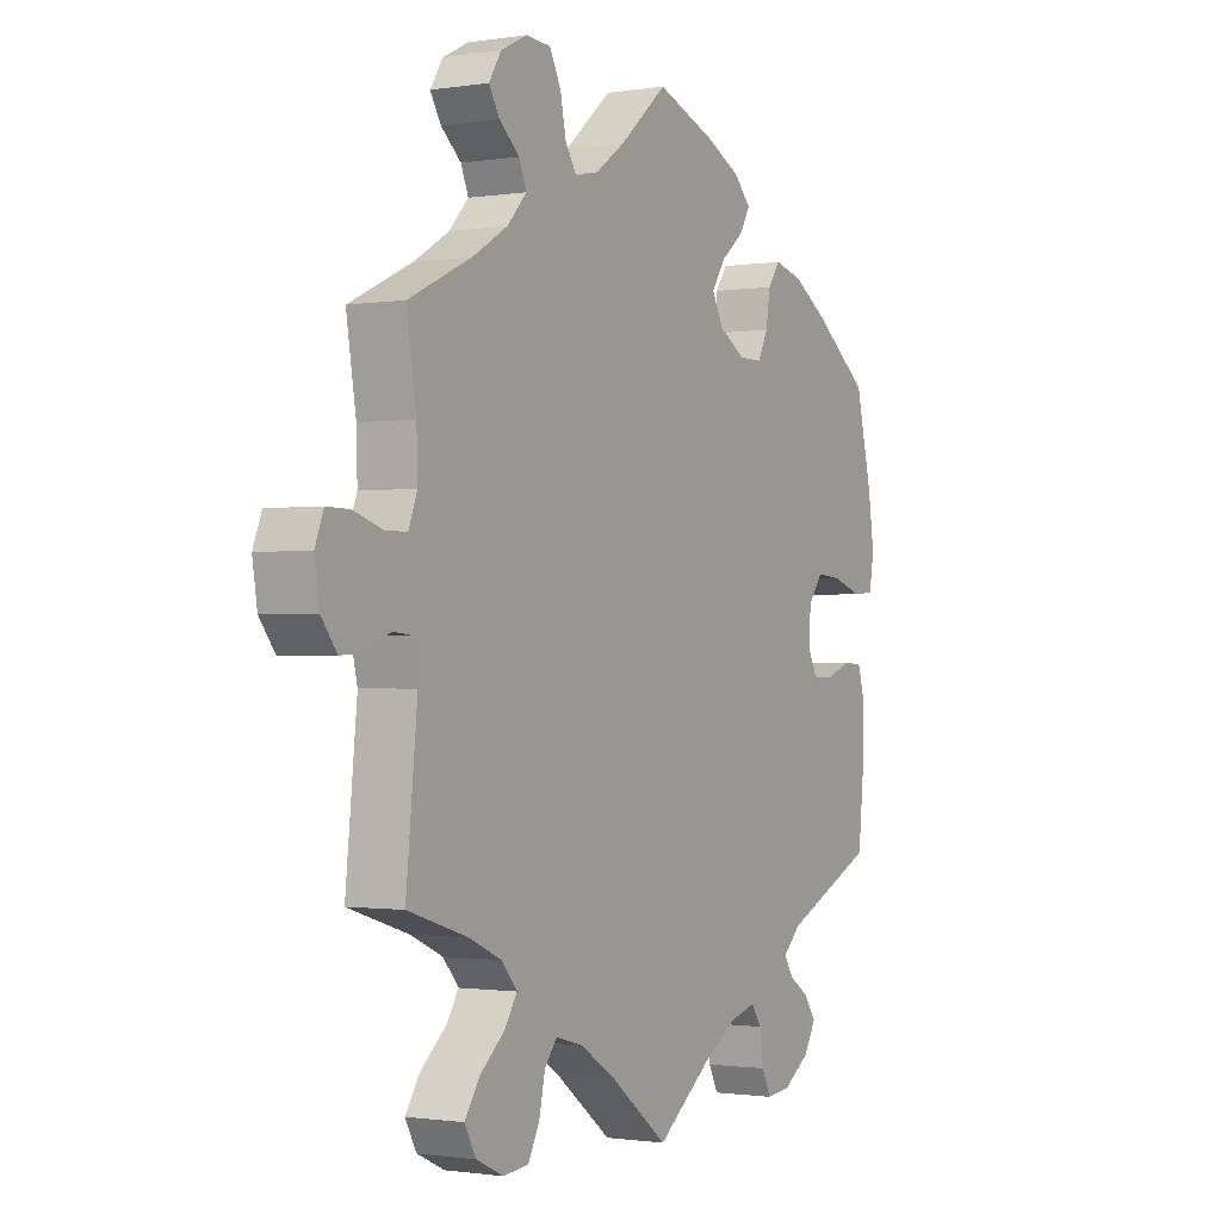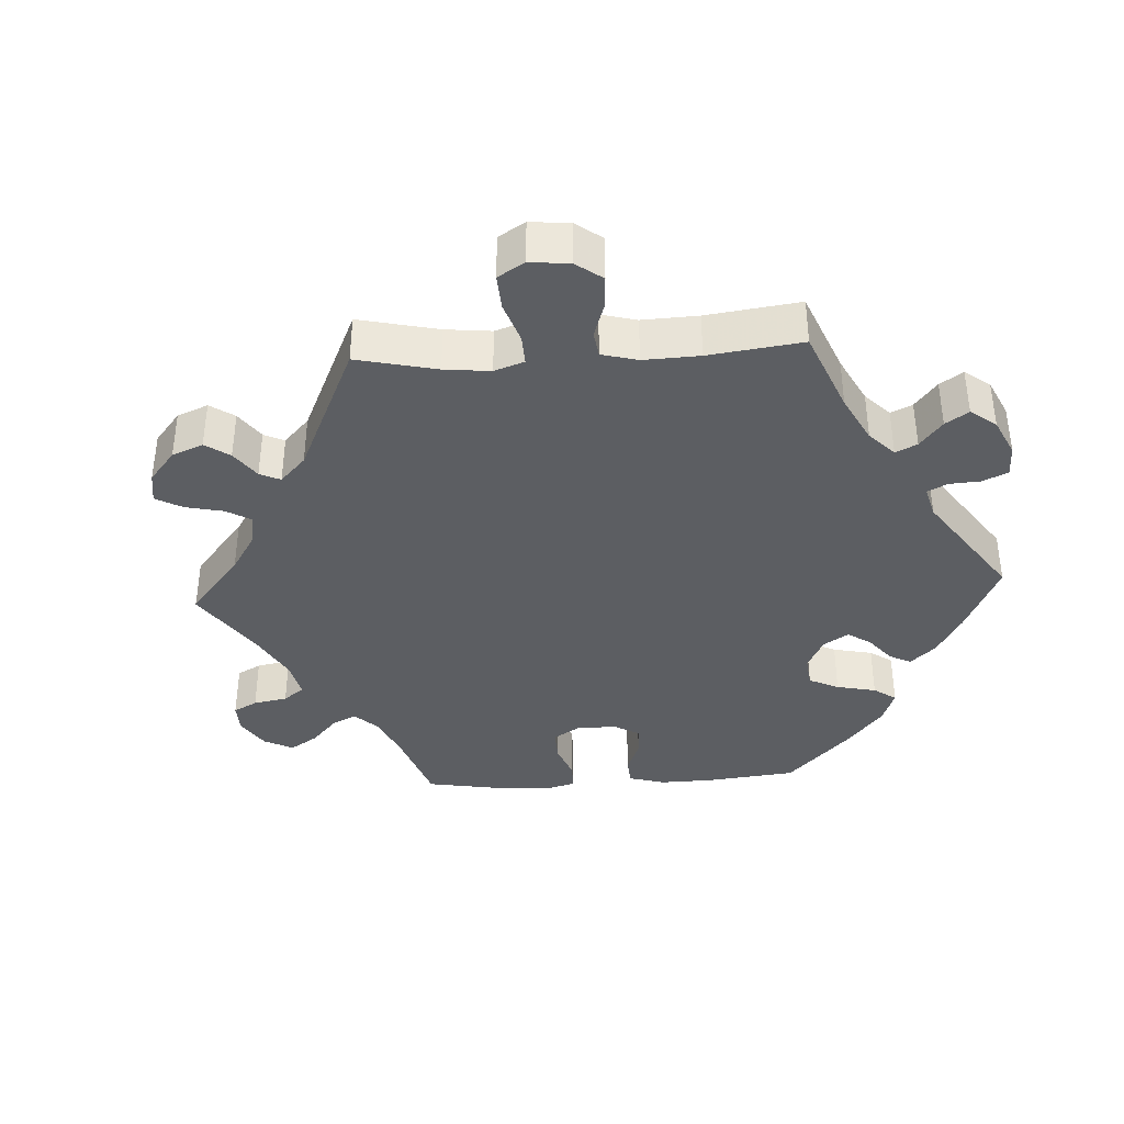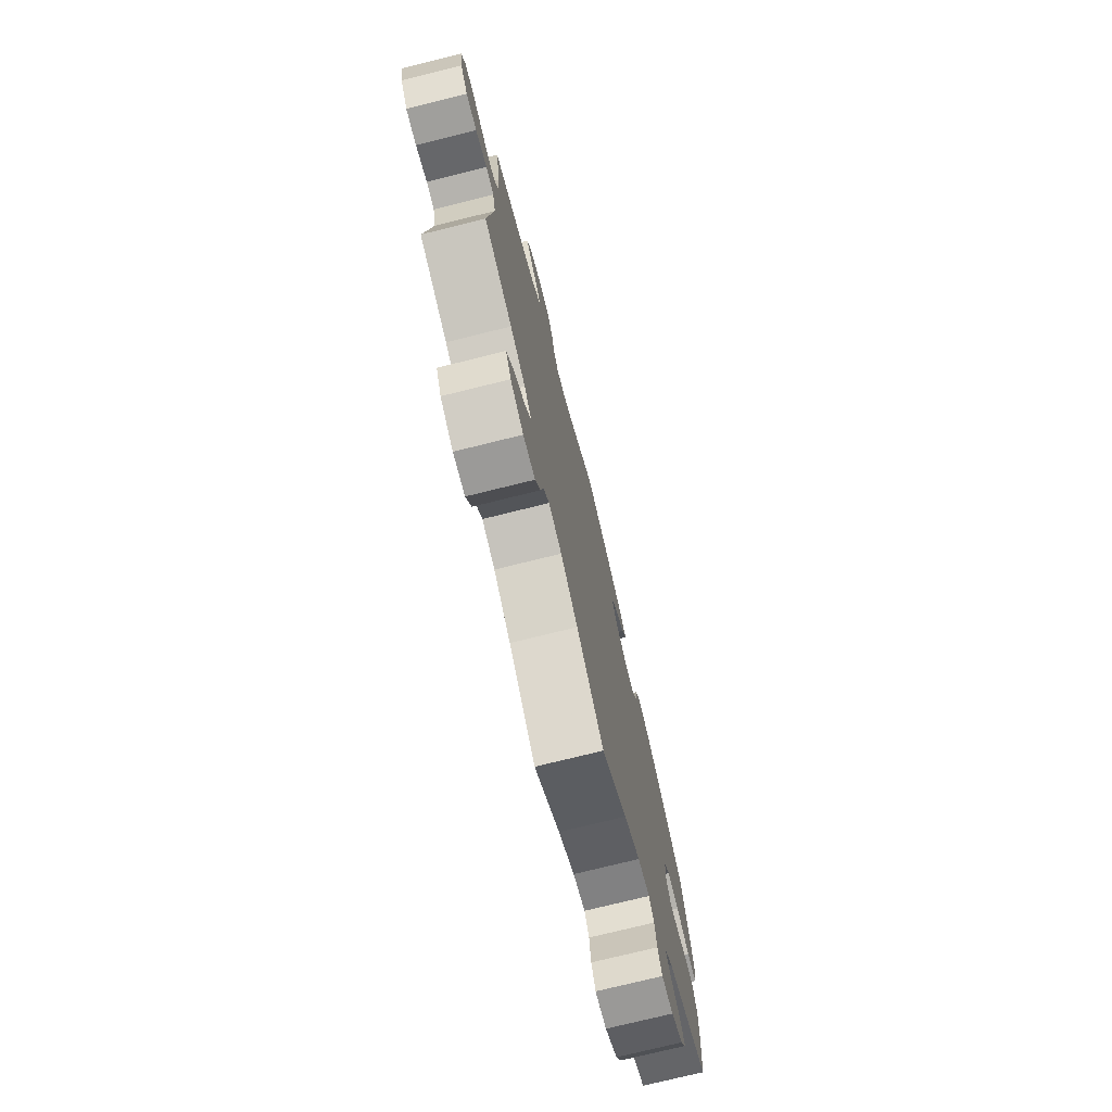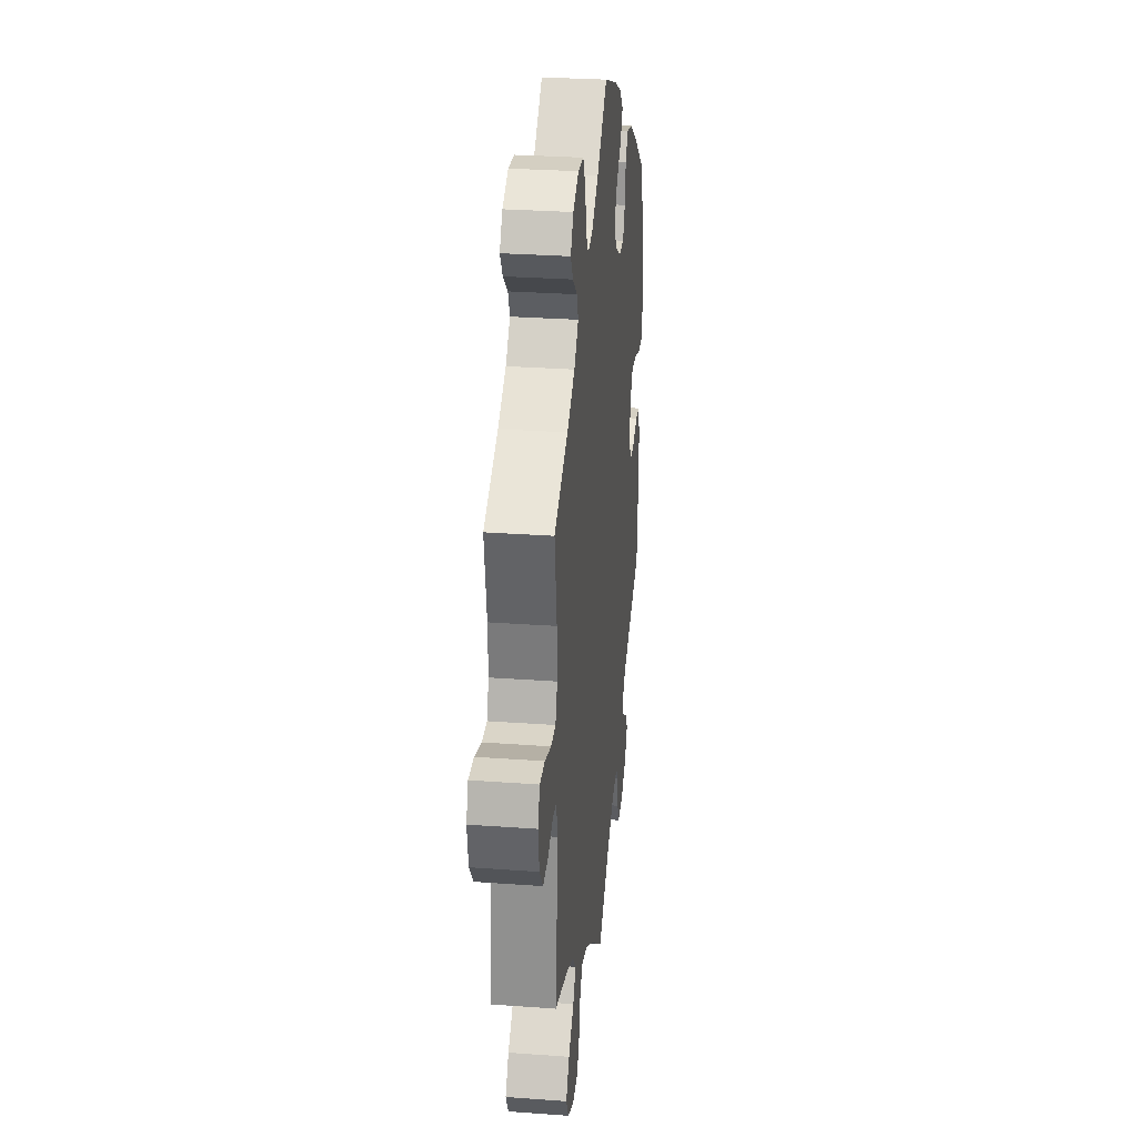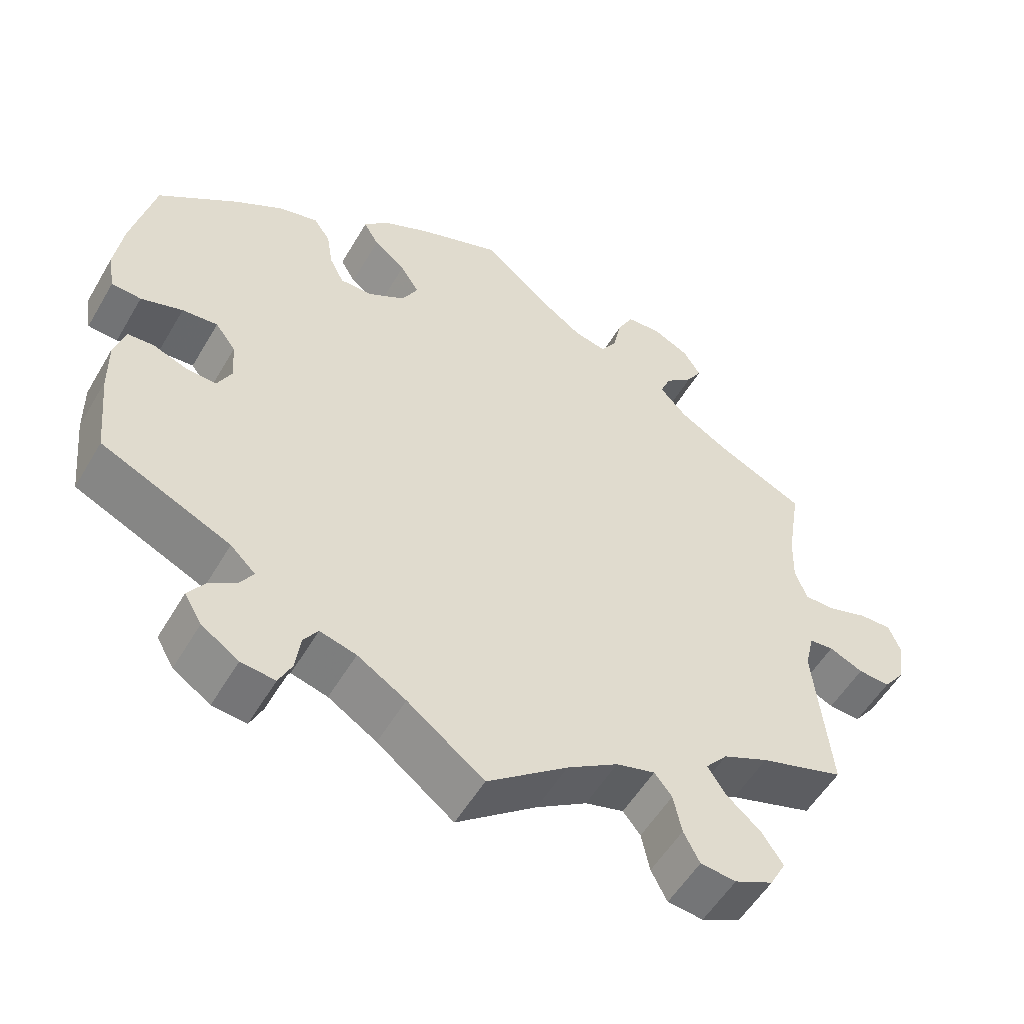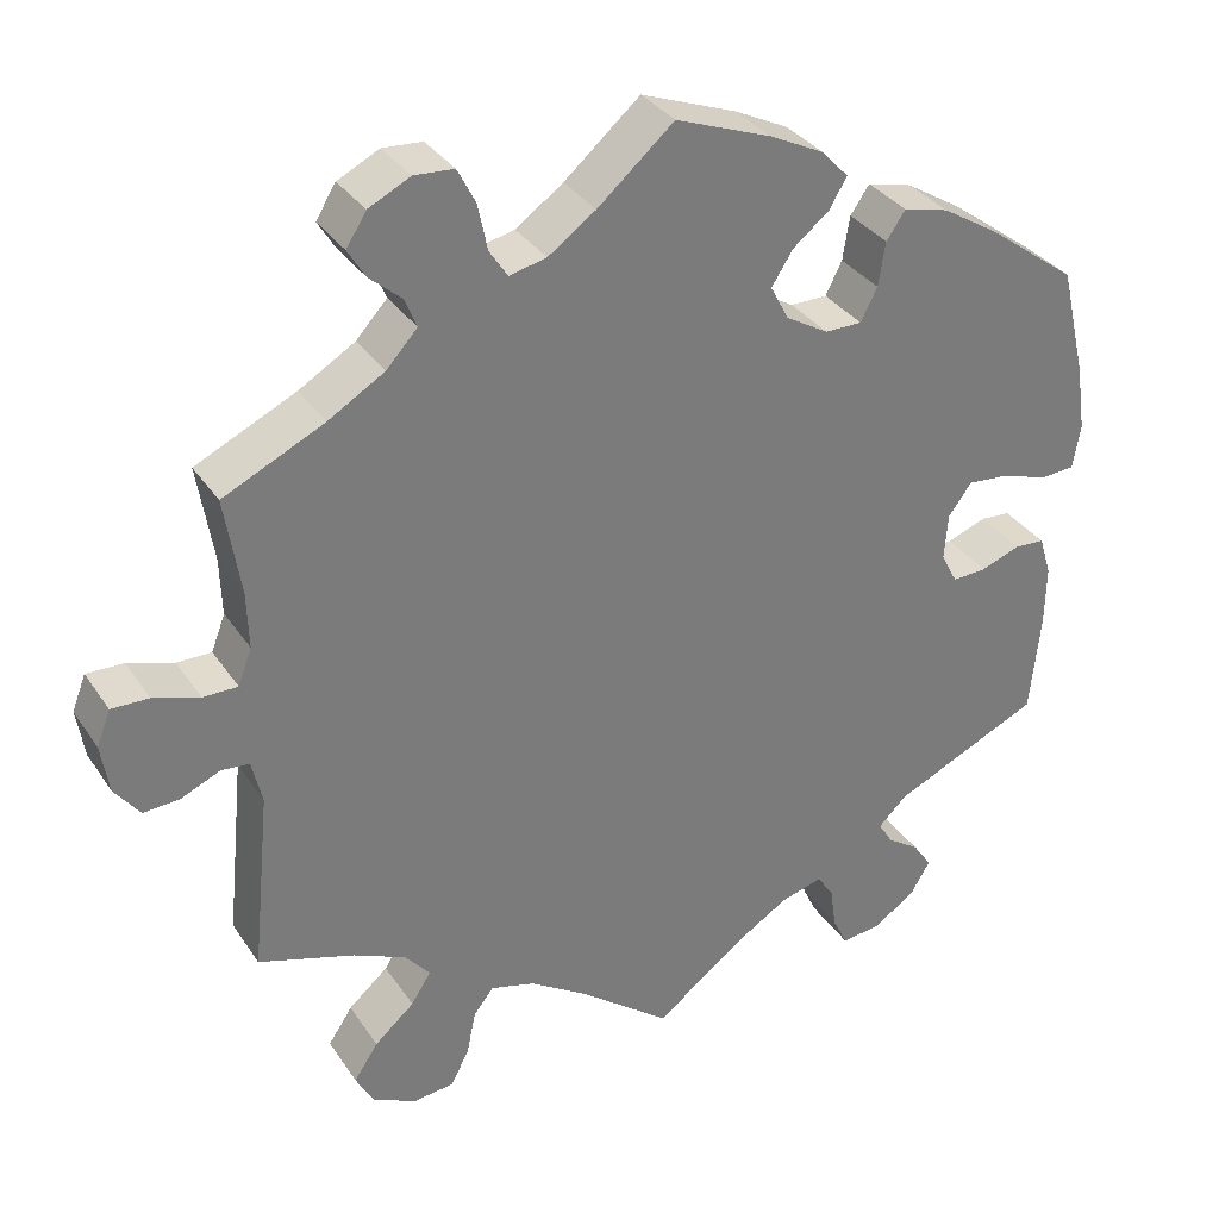
<metadata>
{"format":"obj","ext":"obj","renderer":"f3d","projection":"perspective","resolution":1024,"background":"white","views":[{"elev":-1.1,"azim":120.1,"up":"+Z"},{"elev":-37.9,"azim":153.2,"up":"+Y"},{"elev":-75.0,"azim":103.9,"up":"+Z"},{"elev":29.2,"azim":96.2,"up":"+Z"},{"elev":-54.1,"azim":-29.9,"up":"+Z"},{"elev":33.3,"azim":151.4,"up":"+Z"}]}
</metadata>
<code>
v -0.513 0.07 -0.172
v -0.514 0.07 -0.102
v -0.5 0.07 -0.056
v -0.465 0.07 -0.054
v -0.42 0.07 -0.071
v -0.38 0.07 -0.073
v -0.361 0.07 -0.036
v -0.365 0.07 0.017
v -0.392 0.07 0.053
v -0.439 0.07 0.049
v -0.494 0.07 0.031
v -0.533 0.07 0.034
v -0.542 0.07 0.085
v -0.531 0.07 0.161
v -0.501 0.07 0.288
v -0.397 0.07 0.365
v -0.332 0.07 0.405
v -0.28 0.07 0.418
v -0.258 0.07 0.386
v -0.25 0.07 0.335
v -0.231 0.07 0.297
v -0.188 0.07 0.297
v -0.139 0.07 0.326
v -0.118 0.07 0.366
v -0.143 0.07 0.405
v -0.185 0.07 0.439
v -0.205 0.07 0.473
v -0.174 0.07 0.506
v -0.111 0.07 0.537
v -0.001 0.07 0.578
v 0.087 0.07 0.502
v 0.142 0.07 0.463
v 0.185 0.07 0.453
v 0.206 0.07 0.485
v 0.217 0.07 0.538
v 0.238 0.07 0.579
v 0.284 0.07 0.582
v 0.332 0.07 0.558
v 0.355 0.07 0.521
v 0.335 0.07 0.488
v 0.298 0.07 0.456
v 0.284 0.07 0.422
v 0.32 0.07 0.383
v 0.385 0.07 0.344
v 0.501 0.07 0.289
v 0.483 0.07 0.177
v 0.481 0.07 0.111
v 0.497 0.07 0.069
v 0.537 0.07 0.069
v 0.59 0.07 0.086
v 0.633 0.07 0.087
v 0.649 0.07 0.046
v 0.64 0.07 -0.011
v 0.611 0.07 -0.049
v 0.569 0.07 -0.046
v 0.524 0.07 -0.026
v 0.492 0.07 -0.029
v 0.48 0.07 -0.08
v 0.501 0.07 -0.289
v 0.39 0.07 -0.324
v 0.33 0.07 -0.351
v 0.301 0.07 -0.385
v 0.324 0.07 -0.421
v 0.37 0.07 -0.461
v 0.398 0.07 -0.503
v 0.377 0.07 -0.542
v 0.326 0.07 -0.566
v 0.279 0.07 -0.561
v 0.258 0.07 -0.52
v 0.247 0.07 -0.468
v 0.224 0.07 -0.439
v 0.173 0.07 -0.453
v 0.106 0.07 -0.496
v 0 0.07 -0.578
v -0.101 0.07 -0.501
v -0.165 0.07 -0.461
v -0.213 0.07 -0.448
v -0.232 0.07 -0.476
v -0.239 0.07 -0.525
v -0.256 0.07 -0.56
v -0.301 0.07 -0.555
v -0.35 0.07 -0.522
v -0.373 0.07 -0.483
v -0.351 0.07 -0.451
v -0.314 0.07 -0.426
v -0.297 0.07 -0.399
v -0.33 0.07 -0.367
v -0.501 0.07 -0.289
v -0.513 0 -0.172
v -0.514 0 -0.102
v -0.5 0 -0.056
v -0.465 0 -0.054
v -0.42 0 -0.071
v -0.38 0 -0.073
v -0.361 0 -0.036
v -0.365 0 0.017
v -0.392 0 0.053
v -0.439 0 0.049
v -0.494 0 0.031
v -0.533 0 0.034
v -0.542 0 0.085
v -0.531 0 0.161
v -0.501 0 0.288
v -0.397 0 0.365
v -0.332 0 0.405
v -0.28 0 0.418
v -0.258 0 0.386
v -0.25 0 0.335
v -0.231 0 0.297
v -0.188 0 0.297
v -0.139 0 0.326
v -0.118 0 0.366
v -0.143 0 0.405
v -0.185 0 0.439
v -0.205 0 0.473
v -0.174 0 0.506
v -0.111 0 0.537
v -0.001 0 0.578
v 0.087 0 0.502
v 0.142 0 0.463
v 0.185 0 0.453
v 0.206 0 0.485
v 0.217 0 0.538
v 0.238 0 0.579
v 0.284 0 0.582
v 0.332 0 0.558
v 0.355 0 0.521
v 0.335 0 0.488
v 0.298 0 0.456
v 0.284 0 0.422
v 0.32 0 0.383
v 0.385 0 0.344
v 0.501 0 0.289
v 0.483 0 0.177
v 0.481 0 0.111
v 0.497 0 0.069
v 0.537 0 0.069
v 0.59 0 0.086
v 0.633 0 0.087
v 0.649 0 0.046
v 0.64 0 -0.011
v 0.611 0 -0.049
v 0.569 0 -0.046
v 0.524 0 -0.026
v 0.492 0 -0.029
v 0.48 0 -0.08
v 0.501 0 -0.289
v 0.39 0 -0.324
v 0.33 0 -0.351
v 0.301 0 -0.385
v 0.324 0 -0.421
v 0.37 0 -0.461
v 0.398 0 -0.503
v 0.377 0 -0.542
v 0.326 0 -0.566
v 0.279 0 -0.561
v 0.258 0 -0.52
v 0.247 0 -0.468
v 0.224 0 -0.439
v 0.173 0 -0.453
v 0.106 0 -0.496
v 0 0 -0.578
v -0.101 0 -0.501
v -0.165 0 -0.461
v -0.213 0 -0.448
v -0.232 0 -0.476
v -0.239 0 -0.525
v -0.256 0 -0.56
v -0.301 0 -0.555
v -0.35 0 -0.522
v -0.373 0 -0.483
v -0.351 0 -0.451
v -0.314 0 -0.426
v -0.297 0 -0.399
v -0.33 0 -0.367
v -0.501 0 -0.289
f 87 88 1 2
f 86 87 2 3
f 82 83 84 85
f 82 85 86
f 81 82 86
f 78 79 80 81
f 77 78 81 86
f 76 77 86 3
f 73 74 75
f 72 73 75 76
f 71 72 76 3
f 67 68 69 70
f 67 70 71
f 66 67 71
f 63 64 65 66
f 62 63 66 71
f 61 62 71 3
f 58 59 60
f 57 58 60 61
f 53 54 55 56
f 53 56 57
f 52 53 57
f 49 50 51 52
f 48 49 52 57
f 47 48 57 61
f 44 45 46
f 43 44 46 47
f 42 43 47 61
f 38 39 40 41
f 38 41 42
f 37 38 42
f 34 35 36 37
f 33 34 37 42
f 32 33 42 61
f 28 29 30 31
f 25 26 27 28
f 24 25 28 31
f 23 24 31 32
f 17 18 19 20
f 17 20 21
f 16 17 21
f 15 16 21
f 14 15 21 22
f 10 11 12 13
f 9 10 13 14
f 3 4 5
f 61 3 5
f 61 5 6
f 22 23 32 61
f 9 14 22 61
f 8 9 61
f 7 8 61
f 6 7 61
f 90 89 176 175
f 91 90 175 174
f 173 172 171 170
f 174 173 170
f 174 170 169
f 169 168 167 166
f 174 169 166 165
f 91 174 165 164
f 163 162 161
f 164 163 161 160
f 91 164 160 159
f 158 157 156 155
f 159 158 155
f 159 155 154
f 154 153 152 151
f 159 154 151 150
f 91 159 150 149
f 148 147 146
f 149 148 146 145
f 144 143 142 141
f 145 144 141
f 145 141 140
f 140 139 138 137
f 145 140 137 136
f 149 145 136 135
f 134 133 132
f 135 134 132 131
f 149 135 131 130
f 129 128 127 126
f 130 129 126
f 130 126 125
f 125 124 123 122
f 130 125 122 121
f 149 130 121 120
f 119 118 117 116
f 116 115 114 113
f 119 116 113 112
f 120 119 112 111
f 108 107 106 105
f 109 108 105
f 109 105 104
f 109 104 103
f 110 109 103 102
f 101 100 99 98
f 102 101 98 97
f 93 92 91
f 93 91 149
f 94 93 149
f 149 120 111 110
f 149 110 102 97
f 149 97 96
f 149 96 95
f 149 95 94
f 1 89 90 2
f 2 90 91 3
f 3 91 92 4
f 4 92 93 5
f 5 93 94 6
f 6 94 95 7
f 7 95 96 8
f 8 96 97 9
f 9 97 98 10
f 10 98 99 11
f 11 99 100 12
f 12 100 101 13
f 13 101 102 14
f 14 102 103 15
f 15 103 104 16
f 16 104 105 17
f 17 105 106 18
f 18 106 107 19
f 19 107 108 20
f 20 108 109 21
f 21 109 110 22
f 22 110 111 23
f 23 111 112 24
f 24 112 113 25
f 25 113 114 26
f 26 114 115 27
f 27 115 116 28
f 28 116 117 29
f 29 117 118 30
f 30 118 119 31
f 31 119 120 32
f 32 120 121 33
f 33 121 122 34
f 34 122 123 35
f 35 123 124 36
f 36 124 125 37
f 37 125 126 38
f 38 126 127 39
f 39 127 128 40
f 40 128 129 41
f 41 129 130 42
f 42 130 131 43
f 43 131 132 44
f 44 132 133 45
f 45 133 134 46
f 46 134 135 47
f 47 135 136 48
f 48 136 137 49
f 49 137 138 50
f 50 138 139 51
f 51 139 140 52
f 52 140 141 53
f 53 141 142 54
f 54 142 143 55
f 55 143 144 56
f 56 144 145 57
f 57 145 146 58
f 58 146 147 59
f 59 147 148 60
f 60 148 149 61
f 61 149 150 62
f 62 150 151 63
f 63 151 152 64
f 64 152 153 65
f 65 153 154 66
f 66 154 155 67
f 67 155 156 68
f 68 156 157 69
f 69 157 158 70
f 70 158 159 71
f 71 159 160 72
f 72 160 161 73
f 73 161 162 74
f 74 162 163 75
f 75 163 164 76
f 76 164 165 77
f 77 165 166 78
f 78 166 167 79
f 79 167 168 80
f 80 168 169 81
f 81 169 170 82
f 82 170 171 83
f 83 171 172 84
f 84 172 173 85
f 85 173 174 86
f 86 174 175 87
f 87 175 176 88
f 88 176 89 1

</code>
